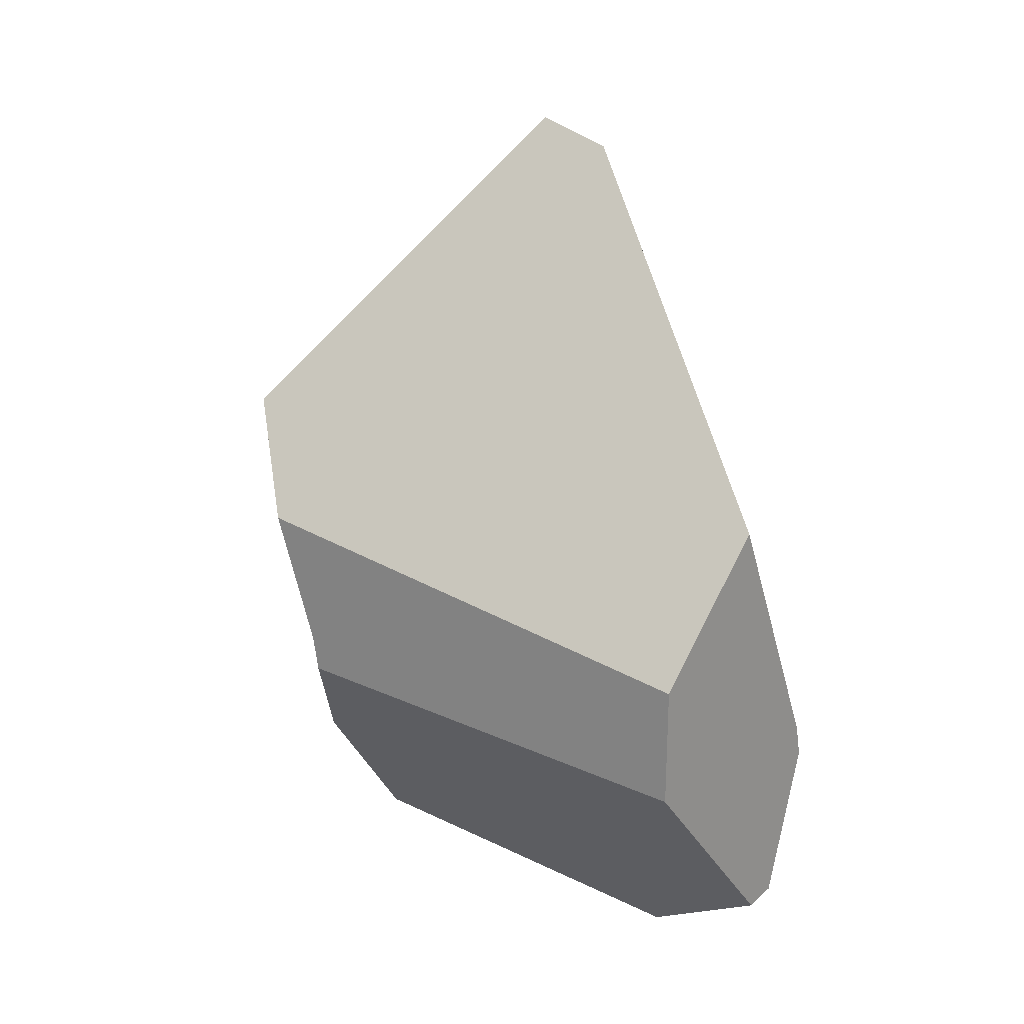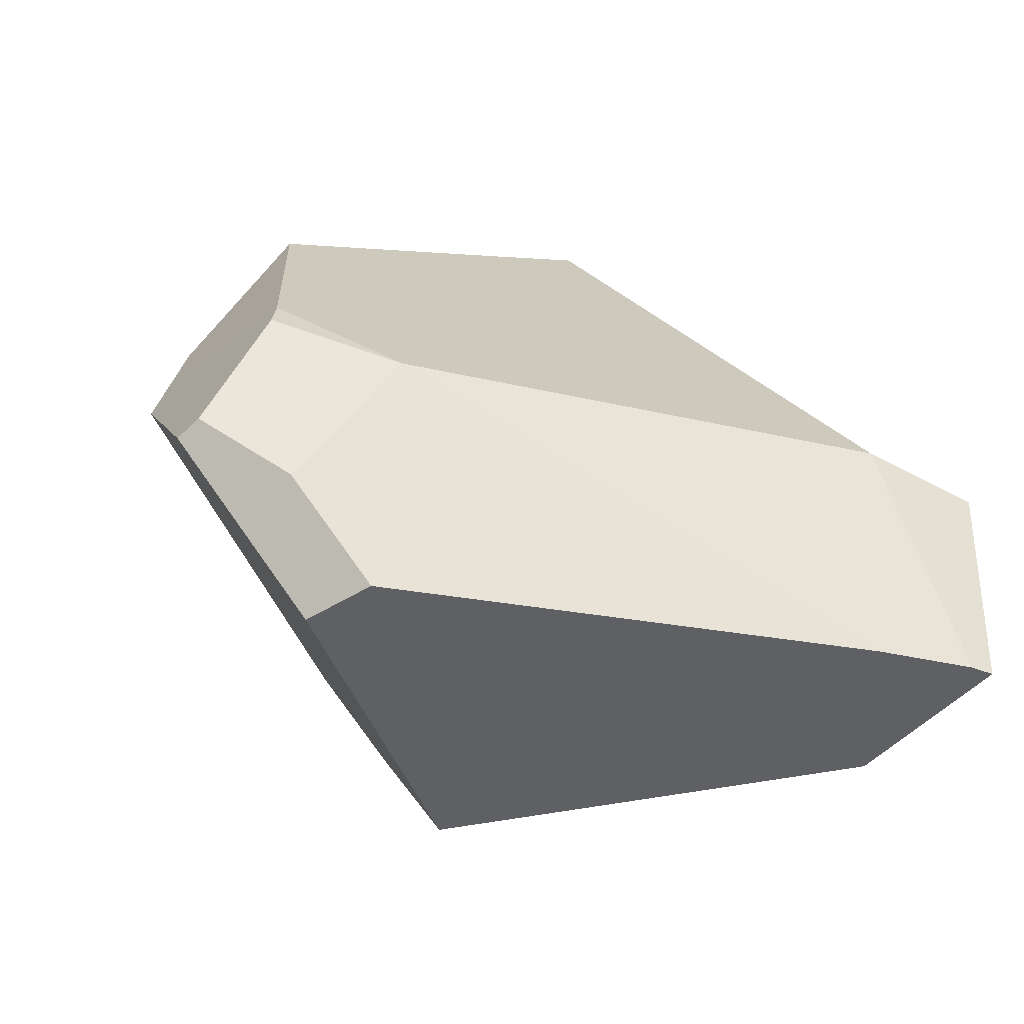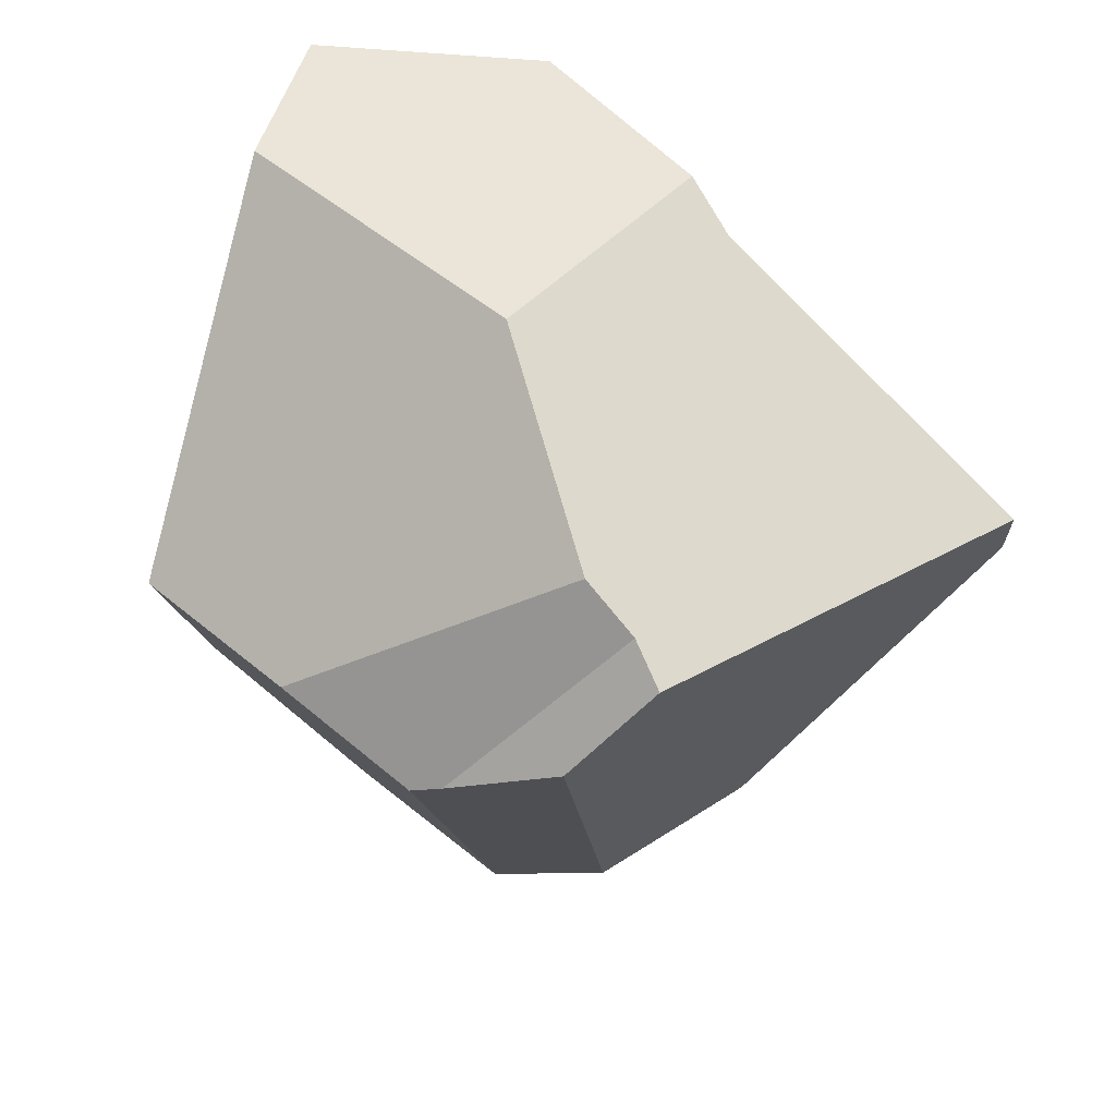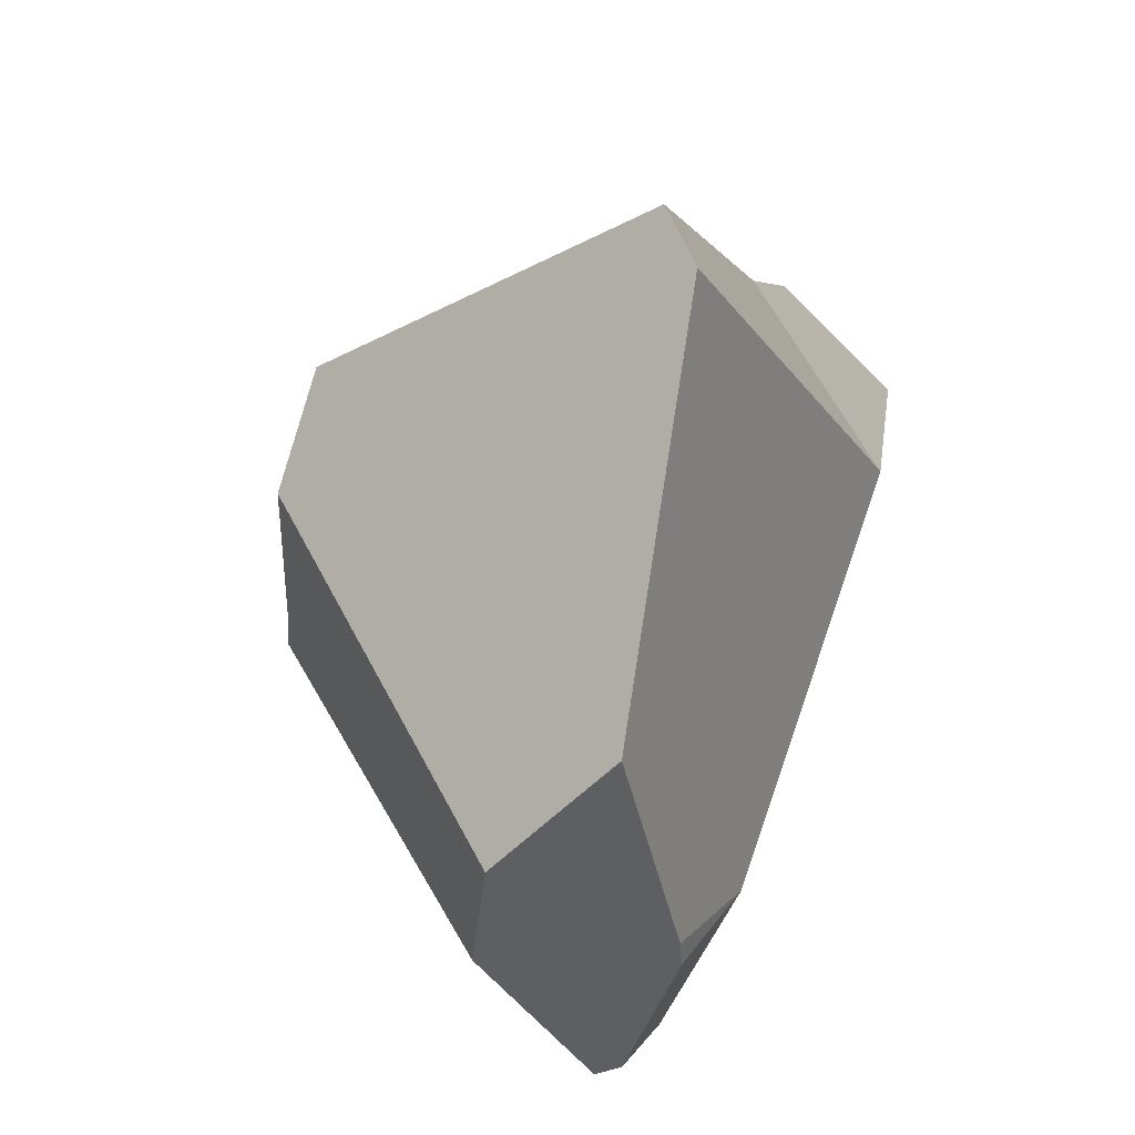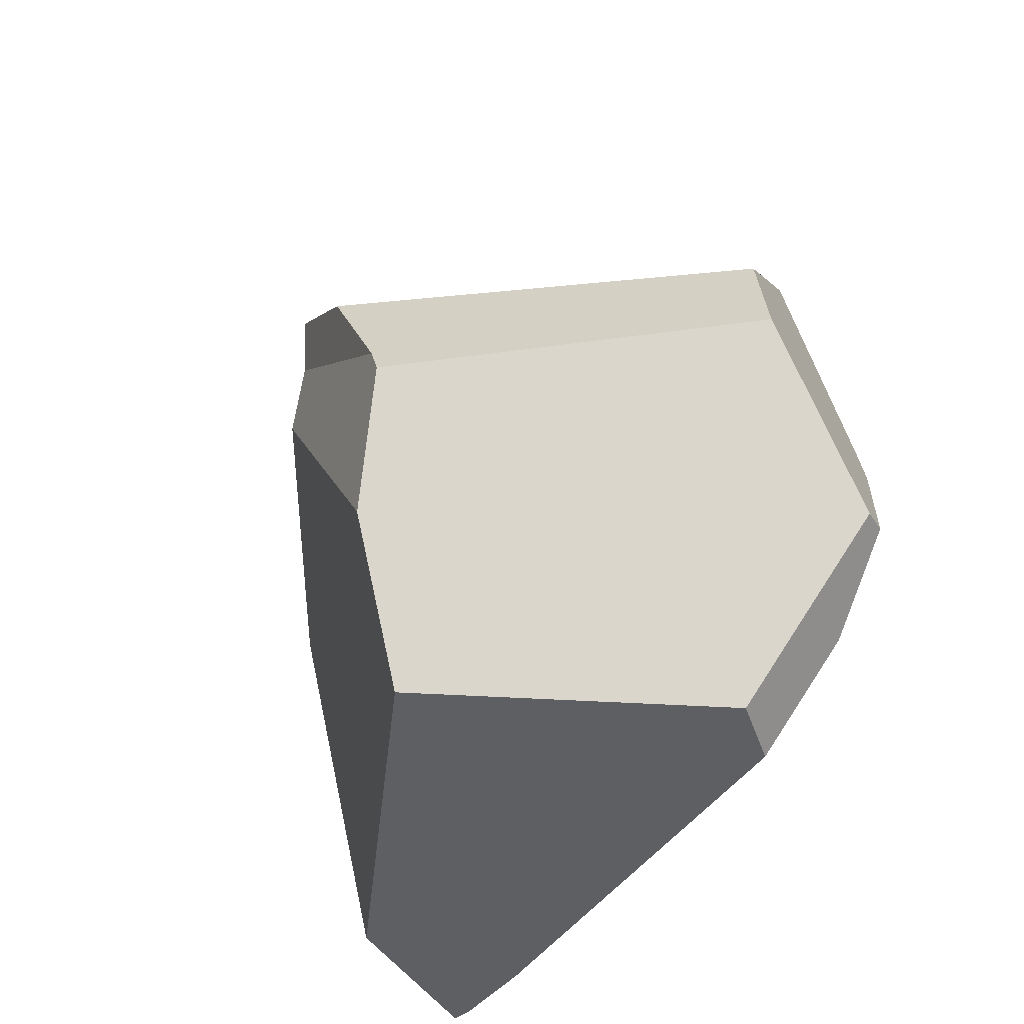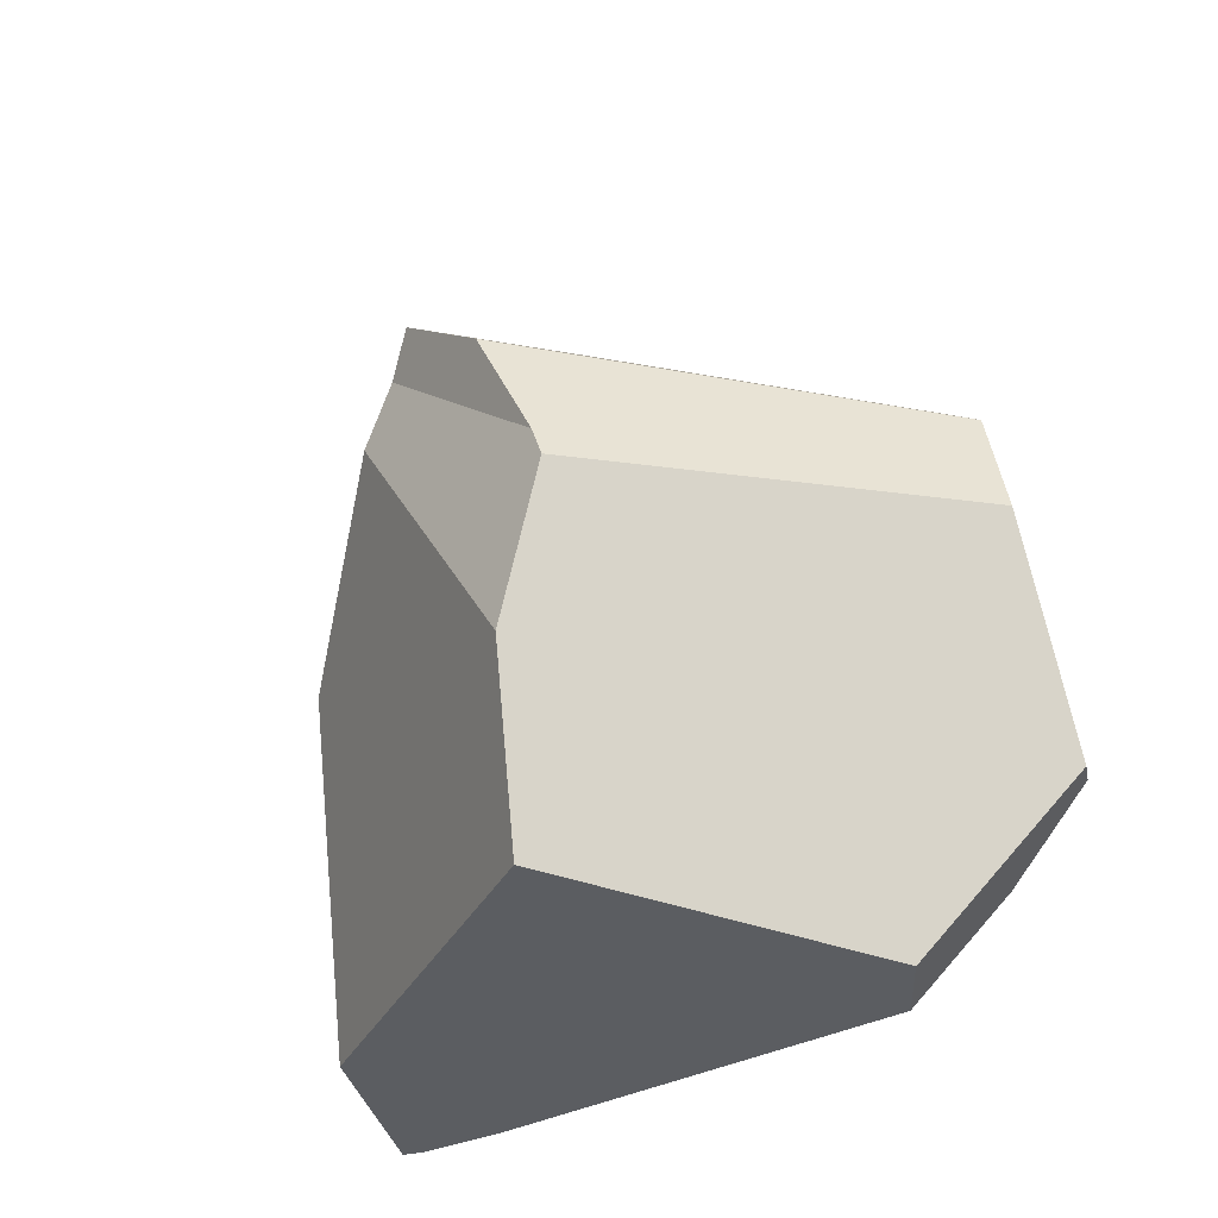
<metadata>
{"format":"obj","ext":"obj","renderer":"f3d","projection":"perspective","resolution":1024,"background":"white","views":[{"elev":36.0,"azim":-19.6,"up":"+Z"},{"elev":-55.3,"azim":66.7,"up":"+Z"},{"elev":29.9,"azim":-71.3,"up":"+Y"},{"elev":51.2,"azim":14.2,"up":"+Z"},{"elev":-48.1,"azim":-36.4,"up":"+Z"},{"elev":-39.0,"azim":-53.8,"up":"+Z"}]}
</metadata>
<code>
v 1.092 -1.284 0.1503
v 1.065 -1.331 0.1974
v 1.187 -1.241 0.004265
v 1.065 -1.331 0.1974
v 1.092 -1.284 0.1503
v 1 -1.312 0.1055
v 0.7126 -1.531 0.1649
v 0.8615 -1.355 0.03743
v 0.7126 -1.531 0.1649
v 0.8615 -1.355 0.03743
v 0.935 -1.319 -0.1211
v 0.9666 -1.303 -0.1894
v 0.769 -1.677 -0.2865
v 1.009 -1.282 -0.2812
v 0.8465 -1.565 -0.3136
v 1.011 -1.282 -0.2845
v 1.011 -1.282 -0.2845
v 1.168 -1.354 -0.311
v 0.8465 -1.565 -0.3136
v 1.058 -1.265 -0.2864
v 1.177 -1.25 -0.2954
v 1.109 -1.247 -0.2885
v 1.141 -1.236 -0.2898
v 1.163 -1.229 -0.2907
v 1.175 -1.224 -0.2912
v 1.177 -1.25 -0.2954
v 1.175 -1.224 -0.2912
v 1.176 -1.225 -0.2855
v 1.229 -1.356 -0.0382
v 1.177 -1.25 -0.2954
v 1.229 -1.356 -0.0382
v 1.168 -1.354 -0.311
v 1.183 -1.878 -0.1233
v 1.183 -1.878 -0.1233
v 1.125 -1.665 -0.356
v 1.168 -1.354 -0.311
v 1.12 -1.96 -0.287
v 1.104 -1.892 -0.3552
v 1.097 -1.863 -0.3846
v 1.097 -1.863 -0.3846
v 0.8743 -1.752 -0.3459
v 1.125 -1.665 -0.356
v 1.036 -1.905 -0.3855
v 0.8743 -1.752 -0.3459
v 1.036 -1.905 -0.3855
v 1.044 -1.938 -0.3528
v 0.769 -1.677 -0.2865
v 0.7861 -1.669 -0.3243
v 0.7861 -1.669 -0.3243
v 0.7861 -1.669 -0.3243
v 1.046 -1.946 -0.3446
v 1.058 -1.997 -0.2932
v 0.999 -2.076 -0.09163
v 1.07 -2.045 -0.245
v 1.075 -2.066 -0.2238
v 1.075 -2.066 -0.2238
v 1.147 -2.009 -0.06921
v 0.999 -2.076 -0.09163
v 1.101 -2.054 -0.2182
v 1.147 -2.009 -0.06921
v 1.101 -2.054 -0.2182
v 1.106 -2.028 -0.2368
v 1.183 -1.878 -0.1233
v 1.183 -1.878 -0.1233
v 1.144 -2.005 -0.03581
v 1.147 -2.009 -0.06921
v 1.075 -1.946 0.2611
v 1.144 -2.005 -0.03581
v 1.183 -1.878 -0.1233
v 1.077 -1.989 0.2303
v 0.966 -2.058 0.1054
v 1.144 -2.005 -0.03581
v 1.077 -1.989 0.2303
v 0.9606 -2.072 0.03434
v 0.9574 -2.08 -0.008303
v 0.983 -2.079 -0.0636
v 0.9931 -2.077 -0.08134
v 0.9976 -2.077 -0.08905
v 0.9976 -2.077 -0.08905
v 0.7 -1.717 -0.1235
v 0.7044 -1.707 -0.144
v 0.7044 -1.707 -0.144
v 0.664 -1.659 0.2096
v 0.6556 -1.712 0.1637
v 0.7245 -1.789 0.1508
v 1.075 -1.946 0.2611
v 0.8877 -1.97 0.1201
v 0.9556 -2.046 0.1073
v 1.077 -1.989 0.2303
v 0.9627 -2.054 0.106
v 0.966 -2.058 0.1054
v 0.966 -2.058 0.1054
v 0.9627 -2.054 0.106
v 0.9606 -2.072 0.03434
v 0.9556 -2.046 0.1073
v 0.908 -2.03 -0.01452
v 0.9108 -2.033 -0.0147
v 0.9188 -2.041 -0.01522
v 0.9574 -2.08 -0.008303
v 0.9567 -2.082 -0.01766
v 0.9567 -2.082 -0.01766
v 0.983 -2.079 -0.0636
v 0.9567 -2.082 -0.01766
v 0.9188 -2.041 -0.01522
v 0.9931 -2.077 -0.08134
v 0.9108 -2.033 -0.0147
v 0.908 -2.03 -0.01452
v 0.7713 -1.882 -0.005691
v 0.6737 -1.777 0.0006126
v 0.6726 -1.766 0.03516
v 0.6737 -1.777 0.0006127
v 0.7713 -1.882 -0.005691
v 0.7245 -1.789 0.1508
v 0.6709 -1.761 0.0479
v 0.6634 -1.737 0.1049
v 0.661 -1.729 0.1231
v 0.659 -1.723 0.138
v 0.6556 -1.712 0.1637
v 0.8877 -1.97 0.1201
v 1.062 -1.732 0.4149
v 0.9942 -1.568 0.495
v 0.8033 -1.594 0.3501
v 0.6715 -1.612 0.2502
v 0.6756 -1.606 0.245
v 0.6715 -1.612 0.2502
v 0.8033 -1.594 0.3501
v 0.6971 -1.575 0.2182
v 1.031 -1.478 0.3925
v 0.9942 -1.568 0.495
v 1.011 -1.565 0.5079
v 1.011 -1.565 0.5079
v 1.056 -1.623 0.4932
v 1.031 -1.478 0.3925
v 1.011 -1.565 0.5079
v 1.056 -1.623 0.4932
v 1.056 -1.623 0.4932
v 1.062 -1.732 0.4149
v 1.229 -1.356 -0.0382
v 1.229 -1.356 -0.0382
v 1.065 -1.331 0.1974
v 1.229 -1.356 -0.0382
v 1.216 -1.228 -0.04061
v 1.21 -1.227 -0.07817
v 1.187 -1.241 0.004265
v 1.216 -1.228 -0.04061
v 1.21 -1.227 -0.07959
v 1.207 -1.227 -0.09848
v 0.935 -1.319 -0.1211
v 1 -1.312 0.1055
v 0.8615 -1.355 0.03743
v 1.092 -1.284 0.1503
v 0.9666 -1.303 -0.1894
v 1.058 -1.265 -0.2864
v 1.109 -1.247 -0.2885
v 1.141 -1.236 -0.2898
v 1.176 -1.225 -0.2855
v 1.163 -1.229 -0.2907
v 1.175 -1.224 -0.2912
v 1.207 -1.227 -0.09848
v 1.21 -1.227 -0.07959
v 1.21 -1.227 -0.07817
v 1.216 -1.228 -0.04061
v 1.009 -1.282 -0.2812
v 1.011 -1.282 -0.2845
v 1.112 -2.001 -0.2569
v 1.12 -1.96 -0.287
v 1.112 -2.001 -0.2569
v 1.058 -1.997 -0.2932
v 1.12 -1.96 -0.287
v 1.07 -2.045 -0.245
v 1.106 -2.028 -0.2368
v 1.101 -2.054 -0.2182
v 1.075 -2.066 -0.2238
v 1.046 -1.946 -0.3446
v 1.104 -1.892 -0.3552
v 1.044 -1.938 -0.3528
v 1.036 -1.905 -0.3855
v 1.097 -1.863 -0.3846
v 0.7044 -1.707 -0.144
v 0.6971 -1.575 0.2182
v 0.7126 -1.531 0.1649
v 0.7 -1.717 -0.1235
v 0.6737 -1.777 0.000613
v 0.6726 -1.766 0.03516
v 0.6726 -1.766 0.03516
v 0.6756 -1.606 0.245
v 0.6971 -1.575 0.2182
v 0.6709 -1.761 0.0479
v 0.6634 -1.737 0.1049
v 0.664 -1.659 0.2096
v 0.661 -1.729 0.1231
v 0.659 -1.723 0.138
v 0.6556 -1.712 0.1637
v 0.6715 -1.612 0.2502
f 1 2 3
f 4 5 6
f 6 7 4
f 8 7 6
f 9 10 11
f 9 11 12
f 12 13 9
f 14 13 12
f 14 15 13
f 16 15 14
f 17 18 19
f 20 18 17
f 20 21 18
f 22 21 20
f 21 22 23
f 21 23 24
f 21 24 25
f 26 27 28
f 26 28 29
f 30 31 32
f 32 31 33
f 34 35 36
f 37 35 34
f 38 35 37
f 35 38 39
f 40 41 42
f 43 41 40
f 44 45 46
f 44 46 47
f 47 48 44
f 13 15 49
f 41 50 19
f 41 19 42
f 42 19 18
f 47 46 51
f 52 47 51
f 52 53 47
f 54 53 52
f 55 53 54
f 56 57 58
f 59 57 56
f 60 61 62
f 60 62 63
f 64 65 66
f 67 68 69
f 70 68 67
f 71 72 73
f 74 72 71
f 75 72 74
f 72 75 76
f 76 57 72
f 77 57 76
f 78 57 77
f 57 78 58
f 53 79 80
f 53 80 81
f 53 81 47
f 82 9 13
f 83 84 85
f 85 86 83
f 87 86 85
f 88 86 87
f 86 88 89
f 89 88 90
f 89 90 91
f 92 93 94
f 95 94 93
f 94 95 96
f 94 96 97
f 94 97 98
f 99 94 98
f 100 99 98
f 76 75 101
f 102 103 104
f 102 104 105
f 105 104 106
f 105 106 79
f 79 106 107
f 107 80 79
f 108 80 107
f 109 80 108
f 110 111 112
f 110 112 113
f 113 114 110
f 114 113 115
f 115 113 116
f 116 113 117
f 113 118 117
f 119 113 112
f 96 119 112
f 95 119 96
f 120 83 86
f 121 83 120
f 122 83 121
f 123 83 122
f 124 125 126
f 127 124 126
f 7 127 126
f 4 7 126
f 126 128 4
f 128 126 129
f 128 129 130
f 131 132 133
f 134 120 135
f 121 120 134
f 69 136 137
f 138 136 69
f 133 132 139
f 133 139 140
f 3 2 141
f 3 141 142
f 143 144 145
f 146 144 143
f 147 144 146
f 148 144 147
f 148 149 144
f 150 149 148
f 149 151 144
f 148 147 152
f 147 153 152
f 147 154 153
f 147 155 154
f 155 147 156
f 155 156 157
f 157 156 158
f 29 28 159
f 160 29 159
f 161 29 160
f 29 161 162
f 153 163 152
f 163 153 164
f 67 69 137
f 63 62 165
f 63 165 166
f 167 168 169
f 168 167 170
f 170 167 171
f 172 170 171
f 173 170 172
f 168 174 169
f 169 174 175
f 174 176 175
f 176 177 175
f 175 177 178
f 179 180 181
f 182 180 179
f 183 180 182
f 184 180 183
f 185 186 187
f 188 186 185
f 189 186 188
f 189 190 186
f 191 190 189
f 192 190 191
f 190 192 193
f 190 194 186

</code>
